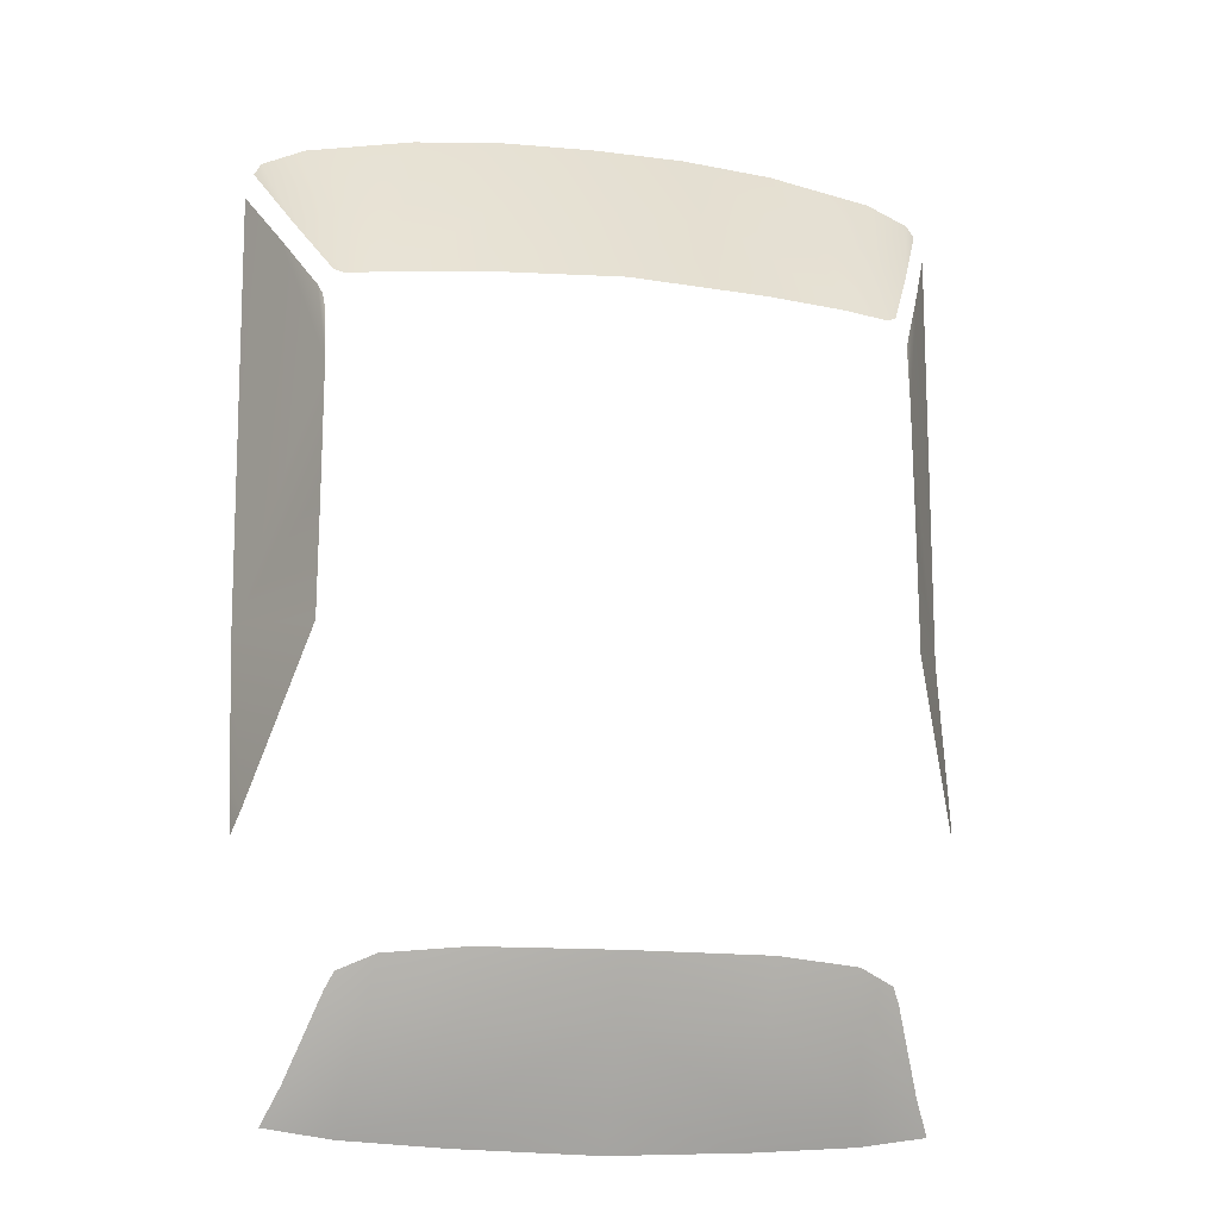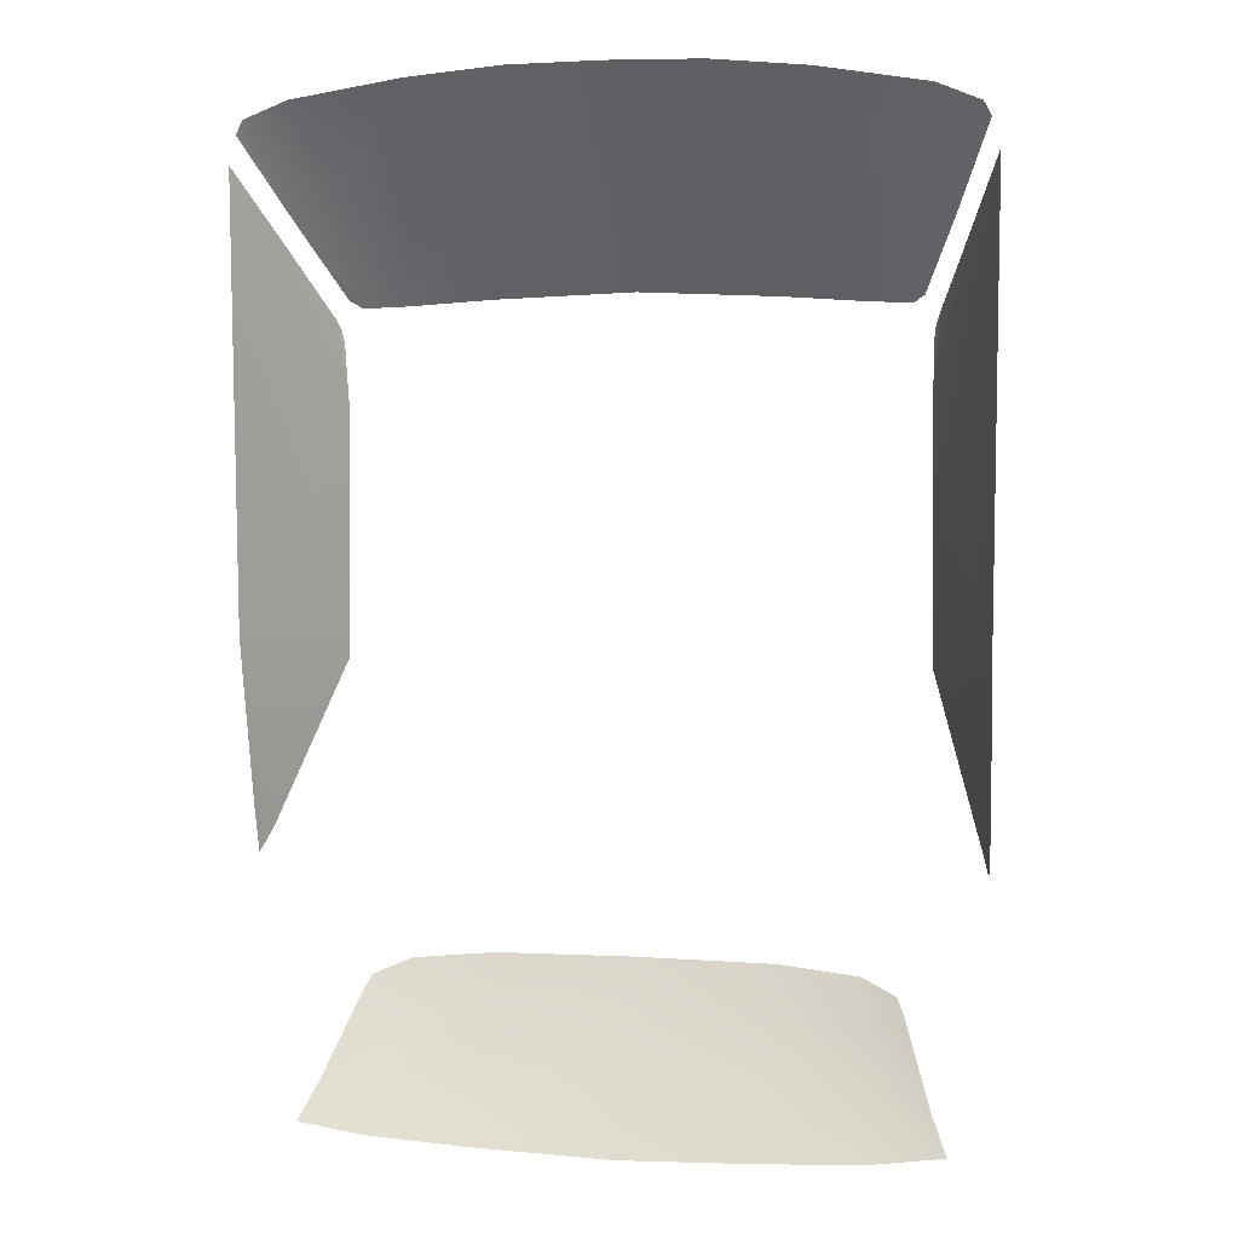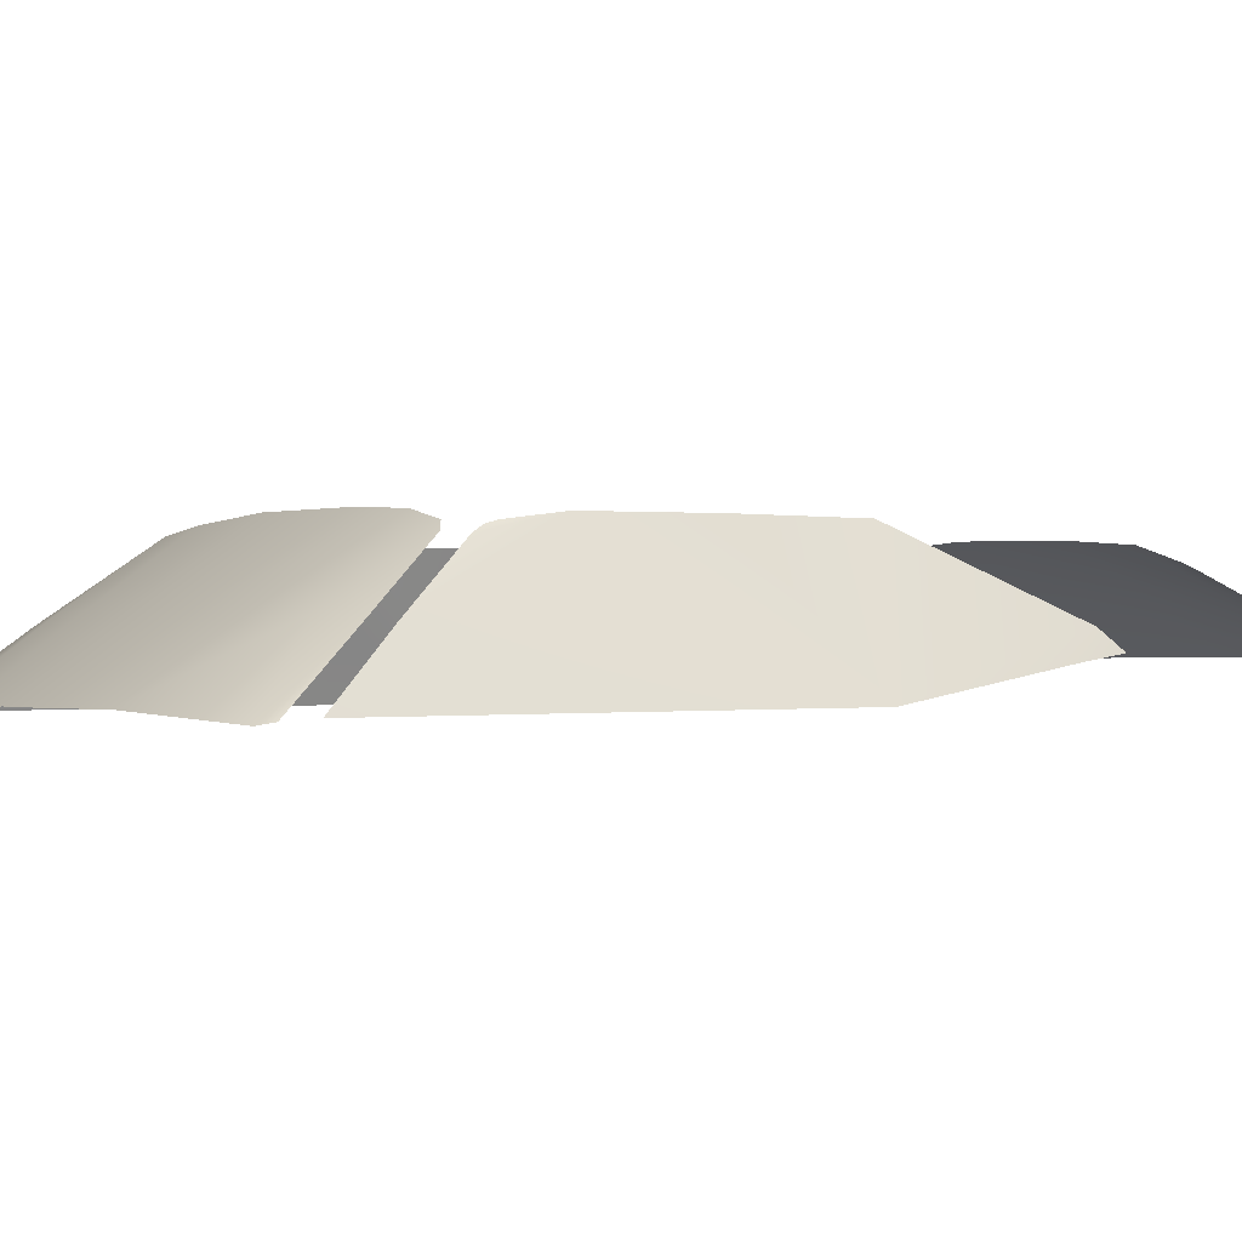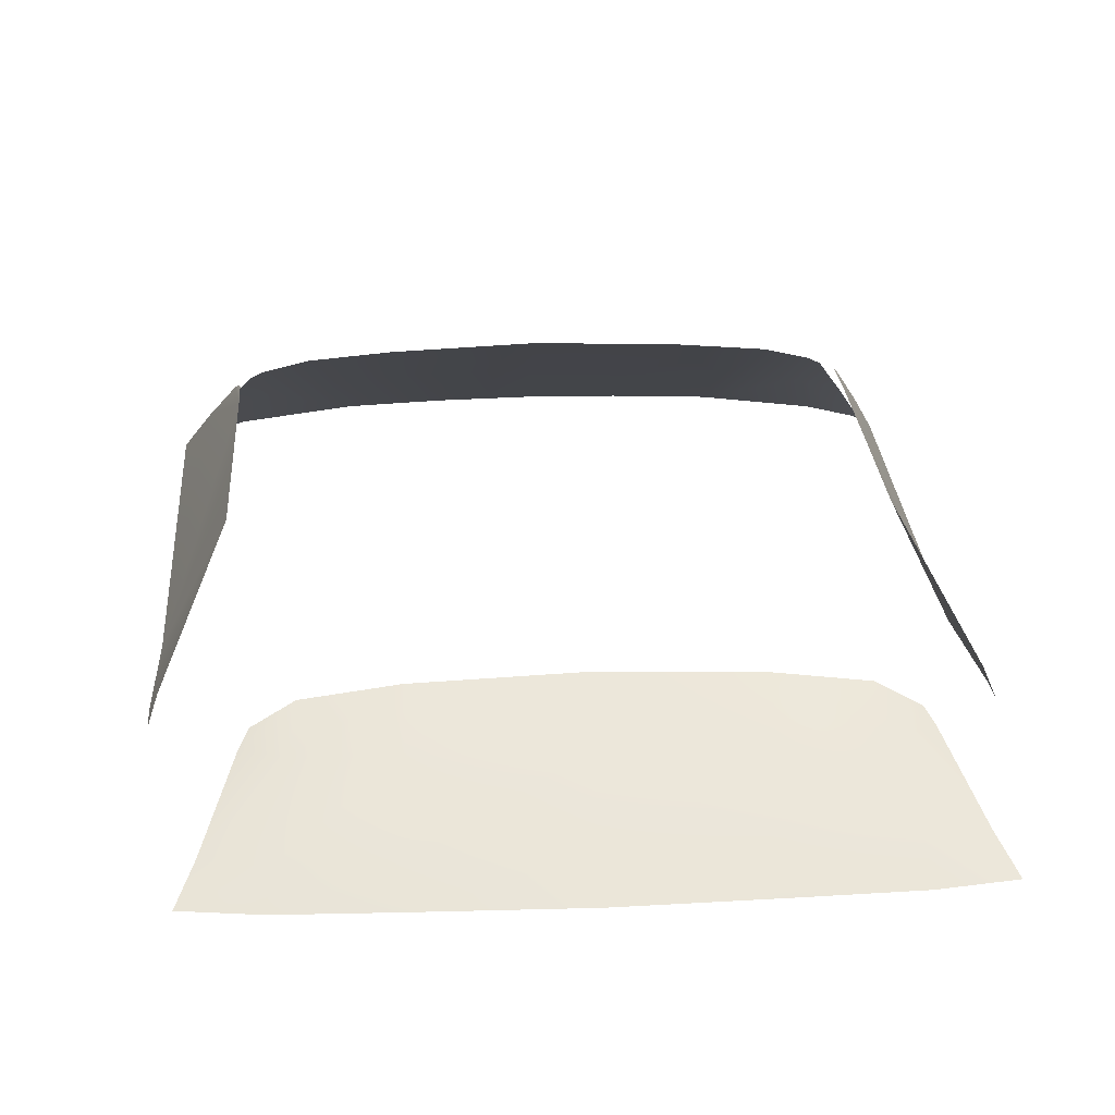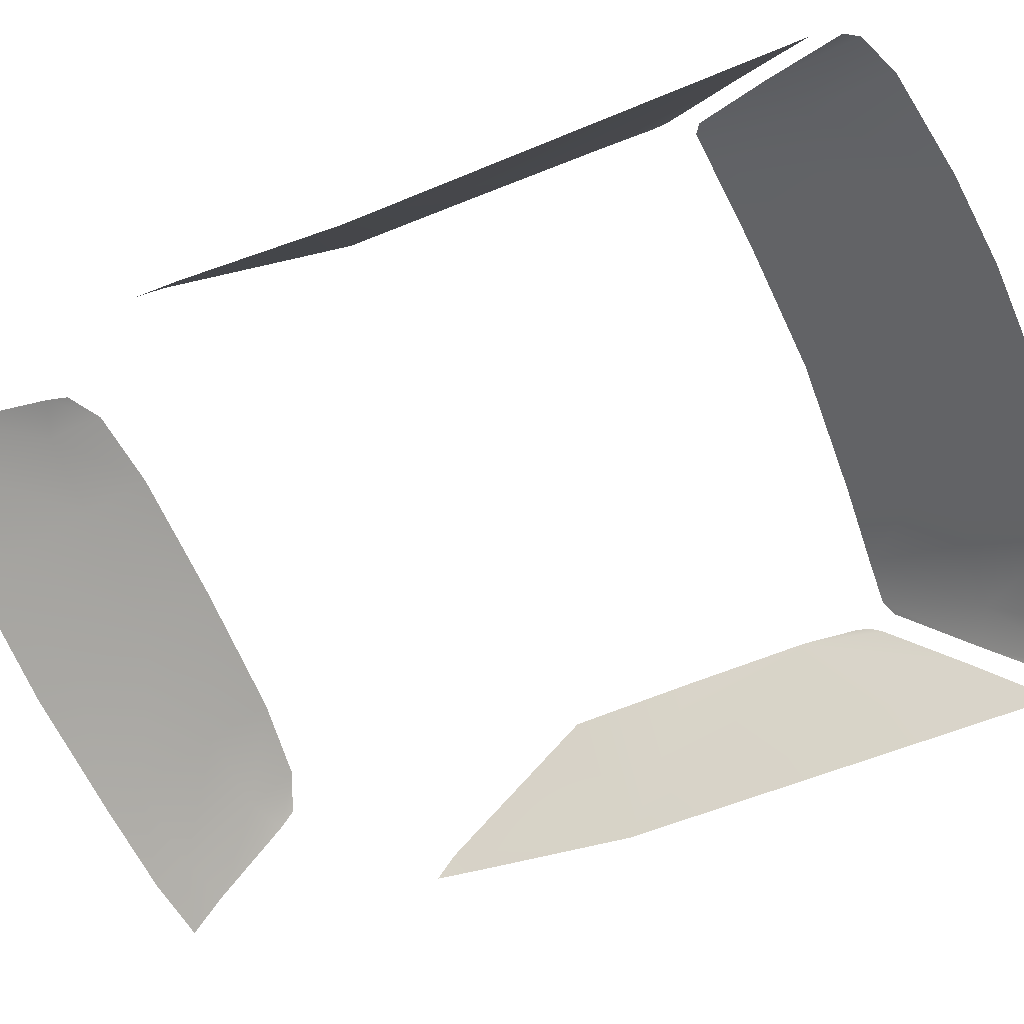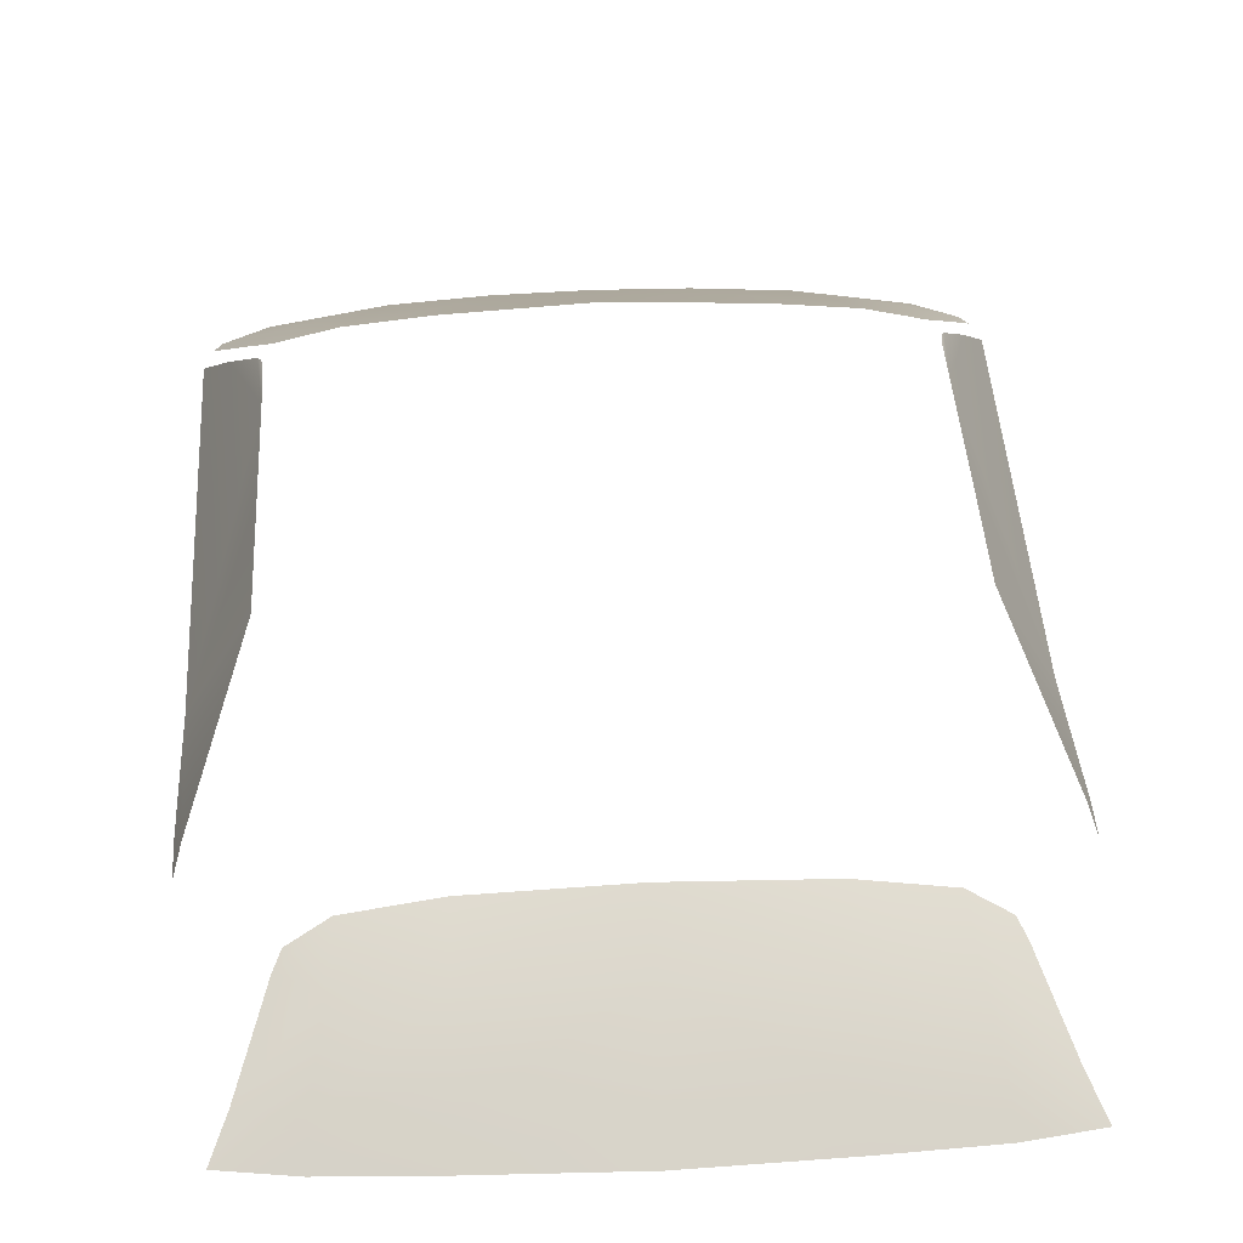
<metadata>
{"format":"obj","ext":"obj","renderer":"f3d","projection":"perspective","resolution":1024,"background":"white","views":[{"elev":-15.4,"azim":167.1,"up":"+Z"},{"elev":4.0,"azim":12.0,"up":"+Z"},{"elev":-1.3,"azim":59.8,"up":"+Y"},{"elev":27.0,"azim":176.2,"up":"+Y"},{"elev":-63.3,"azim":-67.4,"up":"+Y"},{"elev":44.5,"azim":176.7,"up":"+Y"}]}
</metadata>
<code>
g Glass_60
v 0.309 1.172 -1.239
v 0.5303 1.067 -1.398
v 0.5004 1.167 -1.229
v 0.6474 1.068 -1.367
v 0.6836 1.023 -1.446
v 0.311 1.075 -1.406
v 0 1.173 -1.245
v 0.5351 1.023 -1.467
v 0 1.082 -1.405
v 0.3117 1.027 -1.481
v 0.3071 1.232 -1.11
v 0.4855 1.217 -1.126
v 0 1.243 -1.109
v 0.5817 1.166 -1.194
v 0.5642 1.185 -1.159
v 0 1.029 -1.491
v 0.6243 1.234 0.0706
v 0.7691 0.9407 -0.4177
v 0.7093 1.064 0.3974
v 0.6255 1.238 -0.2033
v 0.6272 1.238 -0.4777
v 0.7442 1.068 -0.8289
v 0.7651 1.01 -0.7787
v 0.7612 1.026 -0.8755
v 0.7765 0.9281 0.545
v 0.6401 1.196 0.2459
v 0.6271 1.218 0.1932
v 0.6312 1.21 0.2217
v 0.683 1.068 0.4352
v 0.5983 1.079 0.4762
v 0.5845 1.218 0.2678
v 0.7434 0.9173 0.6337
v 0.4861 1.239 0.273
v 0.4484 1.094 0.4932
v 0.2557 1.102 0.5036
v 0.4107 0.9385 0.7122
v 0.2039 0.9391 0.7311
v 0 0.941 0.7345
v 0 1.105 0.5104
v 0.3074 1.25 0.2855
v 0 1.256 0.2984
v 0.6495 0.9252 0.6723
v 0.7594 0.923 0.6044
v 0.6095 1.199 0.2827
v -0.309 1.172 -1.239
v -0.5004 1.167 -1.229
v -0.5303 1.067 -1.398
v -0.6474 1.068 -1.367
v -0.6836 1.023 -1.446
v -0.311 1.075 -1.406
v 0 1.173 -1.245
v -0.5351 1.023 -1.467
v 0 1.082 -1.405
v -0.3116 1.027 -1.481
v -0.3071 1.232 -1.11
v -0.4854 1.217 -1.126
v 0 1.243 -1.109
v -0.5817 1.166 -1.194
v -0.5642 1.185 -1.159
v 0 1.029 -1.491
v -0.6243 1.234 0.0706
v -0.7093 1.064 0.3974
v -0.7691 0.9407 -0.4177
v -0.6255 1.238 -0.2033
v -0.6272 1.238 -0.4777
v -0.7441 1.068 -0.8289
v -0.7651 1.01 -0.7787
v -0.7612 1.026 -0.8755
v -0.7765 0.9281 0.545
v -0.64 1.196 0.2459
v -0.6271 1.218 0.1932
v -0.6312 1.21 0.2217
v -0.683 1.068 0.4352
v -0.5845 1.218 0.2678
v -0.5983 1.079 0.4762
v -0.7434 0.9173 0.6337
v -0.4861 1.239 0.273
v -0.4483 1.094 0.4932
v -0.2557 1.102 0.5036
v -0.4107 0.9385 0.7122
v -0.2039 0.9391 0.7311
v 0 0.941 0.7345
v 0 1.105 0.5104
v -0.3074 1.25 0.2855
v 0 1.256 0.2984
v -0.6495 0.9252 0.6723
v -0.7594 0.923 0.6044
v -0.6095 1.199 0.2827
g Glass_60_0
f 3 2 1
f 4 2 3
f 4 5 2
f 1 2 6
f 1 6 7
f 8 6 2
f 2 5 8
f 7 6 9
f 10 9 6
f 10 6 8
f 11 3 1
f 12 3 11
f 1 13 11
f 1 7 13
f 3 12 14
f 14 4 3
f 14 12 15
f 16 9 10
f 19 18 17
f 18 20 17
f 20 18 21
f 18 22 21
f 23 22 18
f 22 23 24
f 19 25 18
f 19 17 26
f 27 26 17
f 28 26 27
f 31 30 29
f 29 30 32
f 33 30 31
f 30 33 34
f 34 33 35
f 34 36 30
f 36 34 37
f 37 34 35
f 35 38 37
f 39 38 35
f 40 39 35
f 35 33 40
f 41 39 40
f 30 36 42
f 32 30 42
f 29 32 43
f 31 29 44
f 47 46 45
f 47 48 46
f 49 48 47
f 47 45 50
f 50 45 51
f 50 52 47
f 49 47 52
f 50 51 53
f 53 54 50
f 50 54 52
f 46 55 45
f 46 56 55
f 45 55 57
f 45 57 51
f 56 46 58
f 48 58 46
f 56 58 59
f 53 60 54
f 63 62 61
f 64 63 61
f 63 64 65
f 66 63 65
f 66 67 63
f 67 66 68
f 69 62 63
f 62 70 61
f 71 61 70
f 70 72 71
f 75 74 73
f 75 73 76
f 75 77 74
f 77 75 78
f 77 78 79
f 80 78 75
f 78 80 81
f 78 81 79
f 82 79 81
f 82 83 79
f 83 84 79
f 77 79 84
f 83 85 84
f 80 75 86
f 75 76 86
f 76 73 87
f 73 74 88

</code>
